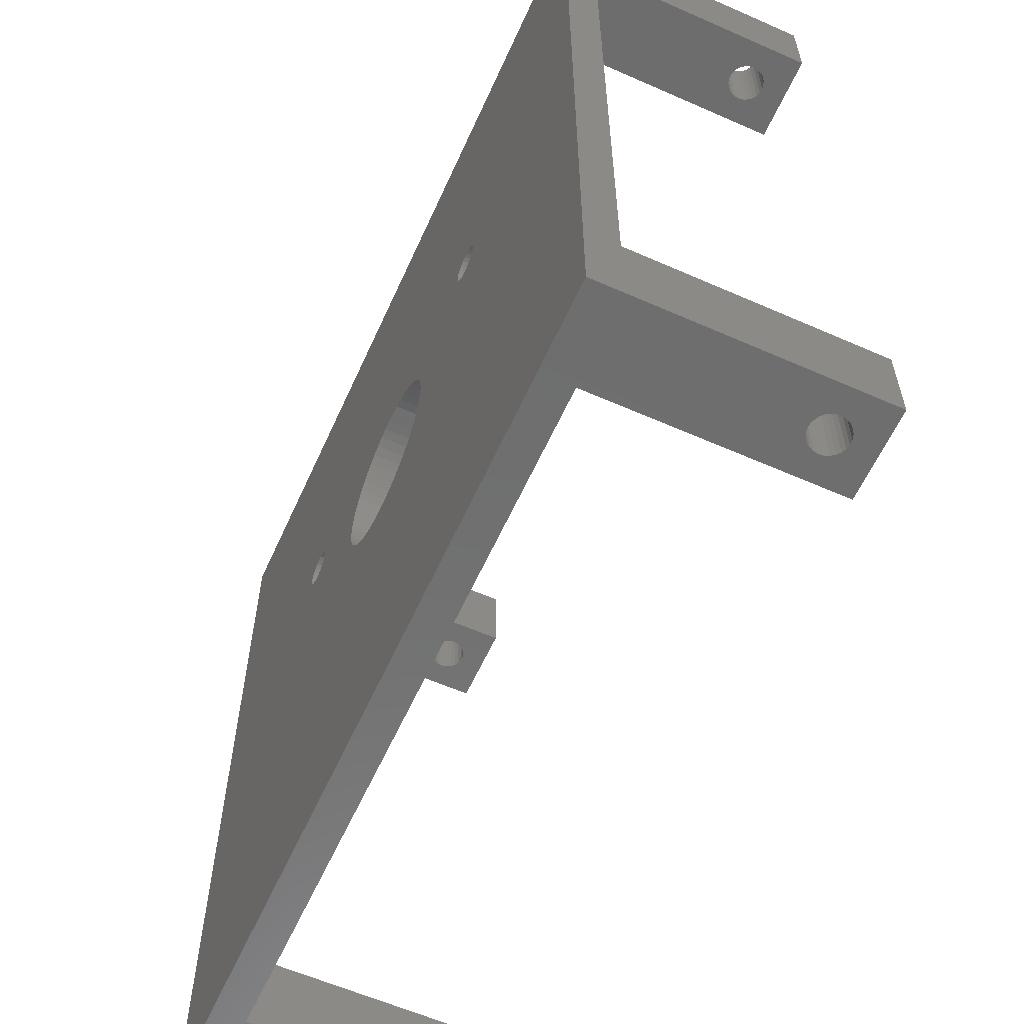
<metadata>
{"format":"stl","ext":"stl","renderer":"f3d","projection":"perspective","resolution":1024,"background":"white","views":[{"elev":-60.1,"azim":-114.3,"up":"+Y"}]}
</metadata>
<code>
# stl→obj: 448 verts, 920 faces
v -18.58 6.69 0
v -40 -40 0
v -18.88 7.001 0
v -18.22 6.462 0
v -19.08 7.374 0
v -19.19 7.787 0
v -5.657 -5.657 0
v -4.988 -6.255 0
v -6.255 -4.988 0
v -4.256 -6.774 0
v -6.774 -4.256 0
v -7.208 -3.471 0
v -17.82 6.33 0
v -3.471 -7.208 0
v -7.551 -2.642 0
v -2.642 -7.551 0
v -7.799 -1.78 0
v -17.39 6.303 0
v -1.78 -7.799 0
v -7.95 -0.8957 0
v -16.97 6.383 0
v -0.8957 -7.95 0
v -8 -9.678e-15 0
v 1.274e-14 -8 0
v -7.95 0.8957 0
v -16.59 6.565 0
v -7.799 1.78 0
v -16.26 6.836 0
v -7.551 2.642 0
v -16.01 7.181 0
v -7.208 3.471 0
v -15.85 7.577 0
v -6.774 4.256 0
v -15.8 8 0
v -15.85 8.423 0
v -6.255 4.988 0
v 0.8957 -7.95 0
v 40 -40 0
v 1.78 -7.799 0
v 2.642 -7.551 0
v 3.471 -7.208 0
v 4.256 -6.774 0
v 4.988 -6.255 0
v -40 40 0
v -16.97 9.617 0
v -17.39 9.697 0
v -17.82 9.67 0
v -18.22 9.538 0
v -18.58 9.31 0
v -18.88 8.999 0
v -19.08 8.626 0
v -19.19 8.213 0
v -5.657 5.657 0
v 5.657 -5.657 0
v -4.988 6.255 0
v -16.01 8.819 0
v 6.255 -4.988 0
v -16.26 9.164 0
v -4.256 6.774 0
v 6.774 -4.256 0
v -3.471 7.208 0
v -16.59 9.435 0
v -2.642 7.551 0
v -1.78 7.799 0
v -0.8957 7.95 0
v -8.392e-15 8 0
v 7.95 0.8957 0
v 7.799 1.78 0
v 16.42 6.69 0
v 7.551 2.642 0
v 16.12 7.001 0
v 8 -0 0
v 16.78 6.462 0
v 7.208 3.471 0
v 15.92 7.374 0
v 6.774 4.256 0
v 17.18 6.33 0
v 7.95 -0.8957 0
v 6.255 4.988 0
v 15.81 7.787 0
v 7.551 -2.642 0
v 7.799 -1.78 0
v 17.61 6.303 0
v 5.657 5.657 0
v 15.81 8.213 0
v 7.208 -3.471 0
v 18.03 6.383 0
v 4.988 6.255 0
v 15.92 8.626 0
v 18.41 6.565 0
v 4.256 6.774 0
v 16.12 8.999 0
v 3.471 7.208 0
v 18.74 6.836 0
v 2.642 7.551 0
v 16.42 9.31 0
v 18.99 7.181 0
v 1.78 7.799 0
v 16.78 9.538 0
v 0.8957 7.95 0
v 19.15 7.577 0
v 40 40 0
v 19.2 8 0
v 19.15 8.423 0
v 18.99 8.819 0
v 18.74 9.164 0
v 18.41 9.435 0
v 18.03 9.617 0
v 17.61 9.697 0
v 17.18 9.67 0
v -32 40 3
v -40 40 3
v 32 40 3
v 40 40 3
v 40 32 3
v 40 -32 3
v 40 -40 3
v 32 -40 3
v -32 -40 3
v -40 -40 3
v -40 -32 3
v -40 32 3
v 8 -0 3
v 7.95 0.8957 3
v 7.799 1.78 3
v 7.551 2.642 3
v 7.208 3.471 3
v 6.774 4.256 3
v 6.255 4.988 3
v 5.657 5.657 3
v 4.988 6.255 3
v 4.256 6.774 3
v 3.471 7.208 3
v 2.642 7.551 3
v 1.78 7.799 3
v 0.8957 7.95 3
v -8.392e-15 8 3
v -0.8957 7.95 3
v -1.78 7.799 3
v -2.642 7.551 3
v -3.471 7.208 3
v -4.256 6.774 3
v -4.988 6.255 3
v -5.657 5.657 3
v -6.255 4.988 3
v -6.774 4.256 3
v -7.208 3.471 3
v -7.551 2.642 3
v -7.799 1.78 3
v -7.95 0.8957 3
v -8 -9.678e-15 3
v -7.95 -0.8957 3
v -7.799 -1.78 3
v -7.551 -2.642 3
v -7.208 -3.471 3
v -6.774 -4.256 3
v -6.255 -4.988 3
v -5.657 -5.657 3
v -4.988 -6.255 3
v -4.256 -6.774 3
v -3.471 -7.208 3
v -2.642 -7.551 3
v -1.78 -7.799 3
v -0.8957 -7.95 3
v 1.274e-14 -8 3
v 0.8957 -7.95 3
v 1.78 -7.799 3
v 2.642 -7.551 3
v 3.471 -7.208 3
v 4.256 -6.774 3
v 4.988 -6.255 3
v 5.657 -5.657 3
v 6.255 -4.988 3
v 6.774 -4.256 3
v 7.208 -3.471 3
v 7.551 -2.642 3
v 7.799 -1.78 3
v 7.95 -0.8957 3
v -17.39 6.303 3
v -16.97 6.383 3
v -16.59 6.565 3
v -16.26 6.836 3
v -15.8 8 3
v -15.85 8.423 3
v -16.01 7.181 3
v -16.01 8.819 3
v -15.85 7.577 3
v -16.26 9.164 3
v -16.59 9.435 3
v -16.97 9.617 3
v -17.39 9.697 3
v -17.82 9.67 3
v -18.22 9.538 3
v -18.58 9.31 3
v -18.88 8.999 3
v -19.08 8.626 3
v -19.19 8.213 3
v -19.19 7.787 3
v -19.08 7.374 3
v -18.88 7.001 3
v -18.58 6.69 3
v -18.22 6.462 3
v -17.82 6.33 3
v 17.61 6.303 3
v 18.03 6.383 3
v 18.41 6.565 3
v 18.74 6.836 3
v 19.2 8 3
v 19.15 8.423 3
v 18.99 7.181 3
v 18.99 8.819 3
v 19.15 7.577 3
v 18.74 9.164 3
v 18.41 9.435 3
v 18.03 9.617 3
v 17.61 9.697 3
v 17.18 9.67 3
v 16.78 9.538 3
v 16.42 9.31 3
v 16.12 8.999 3
v 15.92 8.626 3
v 15.81 8.213 3
v 15.81 7.787 3
v 15.92 7.374 3
v 16.12 7.001 3
v 16.42 6.69 3
v 16.78 6.462 3
v 17.18 6.33 3
v -36.91 40 22.44
v -37.24 40 22.16
v -40 40 25
v -37.49 40 21.82
v -36.53 40 22.62
v -37.65 40 21.42
v -36.11 40 22.7
v -37.7 40 21
v -37.65 40 20.58
v -32 40 25
v -35.68 40 22.67
v -35.28 40 22.54
v -34.92 40 22.31
v -34.62 40 22
v -34.42 40 21.63
v -34.31 40 21.21
v -34.31 40 20.79
v -34.42 40 20.37
v -36.53 40 19.38
v -36.11 40 19.3
v -36.91 40 19.56
v -37.24 40 19.84
v -37.49 40 20.18
v -34.62 40 20
v -34.92 40 19.69
v -35.28 40 19.46
v -35.68 40 19.33
v -32 -32 3
v 32 -32 3
v -32 32 3
v 32 32 3
v 35.09 40 22.44
v 34.76 40 22.16
v 32 40 25
v 34.51 40 21.82
v 35.47 40 22.62
v 34.35 40 21.42
v 35.89 40 22.7
v 34.3 40 21
v 34.35 40 20.58
v 40 40 25
v 36.32 40 22.67
v 36.72 40 22.54
v 37.08 40 22.31
v 37.38 40 22
v 37.58 40 21.63
v 37.69 40 21.21
v 37.69 40 20.79
v 37.58 40 20.37
v 35.47 40 19.38
v 35.89 40 19.3
v 35.09 40 19.56
v 34.76 40 19.84
v 34.51 40 20.18
v 37.38 40 20
v 37.08 40 19.69
v 36.72 40 19.46
v 36.32 40 19.33
v 40 32 25
v 40 -32 25
v 40 -40 25
v 36.91 -40 22.44
v 37.24 -40 22.16
v 37.49 -40 21.82
v 36.53 -40 22.62
v 37.65 -40 21.42
v 36.11 -40 22.7
v 37.7 -40 21
v 37.65 -40 20.58
v 32 -40 25
v 35.68 -40 22.67
v 35.28 -40 22.54
v 34.92 -40 22.31
v 34.62 -40 22
v 34.42 -40 21.63
v 34.31 -40 21.21
v 34.31 -40 20.79
v 34.42 -40 20.37
v 36.53 -40 19.38
v 36.11 -40 19.3
v 36.91 -40 19.56
v 37.24 -40 19.84
v 37.49 -40 20.18
v 34.62 -40 20
v 34.92 -40 19.69
v 35.28 -40 19.46
v 35.68 -40 19.33
v -35.09 -40 22.44
v -34.76 -40 22.16
v -32 -40 25
v -34.51 -40 21.82
v -35.47 -40 22.62
v -34.35 -40 21.42
v -35.89 -40 22.7
v -34.3 -40 21
v -34.35 -40 20.58
v -40 -40 25
v -36.32 -40 22.67
v -36.72 -40 22.54
v -37.08 -40 22.31
v -37.38 -40 22
v -37.58 -40 21.63
v -37.69 -40 21.21
v -37.69 -40 20.79
v -37.58 -40 20.37
v -35.47 -40 19.38
v -35.89 -40 19.3
v -35.09 -40 19.56
v -34.76 -40 19.84
v -34.51 -40 20.18
v -37.38 -40 20
v -37.08 -40 19.69
v -36.72 -40 19.46
v -36.32 -40 19.33
v -40 -32 25
v -40 32 25
v -32 32 25
v -35.68 32 19.33
v -36.11 32 19.3
v -36.53 32 19.38
v -37.65 32 21.42
v -37.7 32 21
v -36.91 32 19.56
v -37.24 32 19.84
v -37.49 32 21.82
v -37.49 32 20.18
v -37.24 32 22.16
v -37.65 32 20.58
v -36.91 32 22.44
v -36.53 32 22.62
v -36.11 32 22.7
v -35.68 32 22.67
v -35.28 32 22.54
v -34.92 32 22.31
v -34.62 32 22
v -34.42 32 21.63
v -34.31 32 21.21
v -34.31 32 20.79
v -34.42 32 20.37
v -34.62 32 20
v -34.92 32 19.69
v -35.28 32 19.46
v 32 32 25
v 37.38 32 22
v 37.08 32 22.31
v 36.72 32 22.54
v 37.58 32 21.63
v 36.32 32 22.67
v 37.69 32 21.21
v 35.89 32 22.7
v 37.69 32 20.79
v 37.58 32 20.37
v 35.09 32 22.44
v 35.47 32 22.62
v 34.76 32 22.16
v 34.51 32 21.82
v 34.35 32 21.42
v 34.3 32 21
v 34.35 32 20.58
v 37.38 32 20
v 37.08 32 19.69
v 36.72 32 19.46
v 36.32 32 19.33
v 35.89 32 19.3
v 35.47 32 19.38
v 35.09 32 19.56
v 34.76 32 19.84
v 34.51 32 20.18
v 34.62 -32 22
v 32 -32 25
v 34.92 -32 22.31
v 35.28 -32 22.54
v 34.42 -32 21.63
v 35.68 -32 22.67
v 34.31 -32 21.21
v 36.11 -32 22.7
v 34.31 -32 20.79
v 34.42 -32 20.37
v 36.91 -32 22.44
v 36.53 -32 22.62
v 37.24 -32 22.16
v 37.49 -32 21.82
v 37.65 -32 21.42
v 37.7 -32 21
v 37.65 -32 20.58
v 34.62 -32 20
v 34.92 -32 19.69
v 35.28 -32 19.46
v 35.68 -32 19.33
v 36.11 -32 19.3
v 36.53 -32 19.38
v 36.91 -32 19.56
v 37.24 -32 19.84
v 37.49 -32 20.18
v -32 -32 25
v -37.38 -32 22
v -37.08 -32 22.31
v -36.72 -32 22.54
v -37.58 -32 21.63
v -36.32 -32 22.67
v -37.69 -32 21.21
v -35.89 -32 22.7
v -37.69 -32 20.79
v -37.58 -32 20.37
v -35.09 -32 22.44
v -35.47 -32 22.62
v -34.76 -32 22.16
v -34.51 -32 21.82
v -34.35 -32 21.42
v -34.3 -32 21
v -34.35 -32 20.58
v -37.38 -32 20
v -37.08 -32 19.69
v -36.72 -32 19.46
v -36.32 -32 19.33
v -35.89 -32 19.3
v -35.47 -32 19.38
v -35.09 -32 19.56
v -34.76 -32 19.84
v -34.51 -32 20.18
f 1 2 3
f 2 1 4
f 3 2 5
f 5 2 6
f 2 7 8
f 7 2 9
f 2 8 10
f 2 4 11
f 9 2 11
f 11 4 12
f 4 13 12
f 2 10 14
f 12 13 15
f 2 14 16
f 15 13 17
f 13 18 17
f 2 16 19
f 17 18 20
f 18 21 20
f 2 19 22
f 20 21 23
f 2 22 24
f 23 21 25
f 21 26 25
f 25 26 27
f 26 28 27
f 27 28 29
f 28 30 29
f 29 30 31
f 30 32 31
f 31 32 33
f 32 34 33
f 34 35 36
f 33 34 36
f 24 37 38
f 37 39 38
f 39 40 38
f 40 41 38
f 41 42 38
f 42 43 38
f 2 24 38
f 6 2 44
f 45 46 44
f 46 47 44
f 47 48 44
f 48 49 44
f 49 50 44
f 50 51 44
f 51 52 44
f 52 6 44
f 36 35 53
f 38 43 54
f 53 35 55
f 35 56 55
f 38 54 57
f 56 58 59
f 55 56 59
f 38 57 60
f 59 58 61
f 58 62 61
f 61 62 63
f 63 62 64
f 62 45 64
f 64 45 65
f 45 44 65
f 65 44 66
f 67 68 69
f 68 70 71
f 69 68 71
f 72 67 73
f 67 69 73
f 70 74 75
f 74 76 75
f 71 70 75
f 72 73 77
f 78 72 77
f 76 79 80
f 75 76 80
f 81 82 83
f 82 78 83
f 78 77 83
f 79 84 85
f 80 79 85
f 60 86 87
f 86 81 87
f 81 83 87
f 84 88 89
f 85 84 89
f 38 60 90
f 60 87 90
f 88 91 92
f 91 93 92
f 89 88 92
f 38 90 94
f 93 95 96
f 92 93 96
f 38 94 97
f 95 98 99
f 98 100 99
f 96 95 99
f 38 97 101
f 38 101 102
f 101 103 102
f 99 100 102
f 100 66 102
f 66 44 102
f 103 104 102
f 104 105 102
f 105 106 102
f 106 107 102
f 107 108 102
f 108 109 102
f 109 110 102
f 110 99 102
f 111 44 112
f 102 113 114
f 102 44 111
f 102 111 113
f 115 102 114
f 38 116 117
f 38 102 115
f 38 115 116
f 118 38 117
f 2 119 120
f 2 38 118
f 2 118 119
f 121 2 120
f 44 122 112
f 44 2 121
f 44 121 122
f 67 72 123
f 67 123 124
f 68 67 124
f 68 124 125
f 70 68 125
f 70 125 126
f 74 70 126
f 74 126 127
f 74 127 128
f 76 74 128
f 79 76 128
f 79 128 129
f 84 79 129
f 84 129 130
f 88 84 130
f 88 130 131
f 91 88 131
f 91 131 132
f 93 91 132
f 93 132 133
f 93 133 134
f 95 93 134
f 98 95 134
f 98 134 135
f 100 98 135
f 100 135 136
f 66 136 137
f 66 100 136
f 66 137 138
f 65 66 138
f 64 138 139
f 64 139 140
f 64 65 138
f 63 64 140
f 61 140 141
f 61 141 142
f 61 63 140
f 59 142 143
f 59 61 142
f 55 59 143
f 53 143 144
f 53 144 145
f 53 55 143
f 36 53 145
f 33 36 145
f 33 145 146
f 33 146 147
f 31 33 147
f 29 31 147
f 29 147 148
f 29 148 149
f 27 29 149
f 25 27 149
f 25 149 150
f 25 150 151
f 23 25 151
f 20 23 151
f 20 151 152
f 20 152 153
f 17 20 153
f 15 17 153
f 15 153 154
f 12 15 154
f 12 154 155
f 12 155 156
f 11 12 156
f 11 156 157
f 9 11 157
f 7 9 157
f 7 157 158
f 7 158 159
f 8 7 159
f 8 159 160
f 10 8 160
f 10 160 161
f 14 10 161
f 16 14 161
f 16 161 162
f 16 162 163
f 19 16 163
f 19 163 164
f 22 19 164
f 22 164 165
f 24 22 165
f 37 165 166
f 37 166 167
f 37 24 165
f 39 167 168
f 39 37 167
f 40 39 168
f 41 168 169
f 41 169 170
f 41 40 168
f 42 41 170
f 42 170 171
f 43 171 172
f 43 42 171
f 54 43 172
f 57 172 173
f 57 173 174
f 57 54 172
f 60 57 174
f 60 174 175
f 86 175 176
f 86 60 175
f 81 86 176
f 82 176 177
f 82 177 178
f 82 81 176
f 78 82 178
f 72 178 123
f 72 78 178
f 21 18 179
f 21 179 180
f 26 21 180
f 26 180 181
f 26 181 182
f 35 34 183
f 35 183 184
f 28 26 182
f 28 182 185
f 56 184 186
f 30 28 185
f 56 35 184
f 32 185 187
f 58 186 188
f 32 30 185
f 58 188 189
f 32 187 183
f 58 56 186
f 34 32 183
f 62 58 189
f 45 189 190
f 45 62 189
f 46 190 191
f 46 45 190
f 47 191 192
f 47 192 193
f 47 46 191
f 48 47 193
f 49 193 194
f 49 194 195
f 49 48 193
f 50 49 195
f 51 195 196
f 51 50 195
f 52 51 196
f 52 196 197
f 52 197 198
f 6 52 198
f 5 6 198
f 5 198 199
f 3 5 199
f 3 199 200
f 3 200 201
f 1 3 201
f 4 1 201
f 4 201 202
f 13 4 202
f 13 202 203
f 13 203 179
f 18 13 179
f 87 83 204
f 87 204 205
f 90 87 205
f 90 205 206
f 90 206 207
f 104 103 208
f 104 208 209
f 94 90 207
f 94 207 210
f 105 209 211
f 97 94 210
f 105 104 209
f 101 210 212
f 106 211 213
f 101 97 210
f 106 213 214
f 101 212 208
f 106 105 211
f 103 101 208
f 107 106 214
f 108 214 215
f 108 107 214
f 109 215 216
f 109 108 215
f 110 216 217
f 110 217 218
f 110 109 216
f 99 110 218
f 96 218 219
f 96 219 220
f 96 99 218
f 92 96 220
f 89 220 221
f 89 92 220
f 85 89 221
f 85 221 222
f 85 222 223
f 80 85 223
f 75 80 223
f 75 223 224
f 71 75 224
f 71 224 225
f 71 225 226
f 69 71 226
f 73 69 226
f 73 226 227
f 77 73 227
f 77 227 228
f 77 228 204
f 83 77 204
f 229 230 231
f 232 231 230
f 233 229 231
f 234 231 232
f 235 233 231
f 236 231 234
f 237 231 236
f 238 239 235
f 238 240 239
f 238 241 240
f 238 235 231
f 242 241 238
f 243 242 238
f 244 243 238
f 245 244 238
f 246 245 238
f 112 247 248
f 112 249 247
f 112 250 249
f 112 251 250
f 112 237 251
f 112 231 237
f 111 252 246
f 111 253 252
f 111 254 253
f 111 255 254
f 111 248 255
f 111 112 248
f 111 246 238
f 200 121 256
f 200 256 201
f 202 201 256
f 199 121 200
f 198 121 199
f 157 256 158
f 159 158 256
f 160 159 256
f 156 256 157
f 155 203 202
f 155 202 256
f 155 256 156
f 161 160 256
f 154 203 155
f 162 161 256
f 153 179 203
f 153 203 154
f 163 162 256
f 152 180 179
f 152 179 153
f 164 256 119
f 164 163 256
f 151 180 152
f 122 197 196
f 122 198 197
f 122 121 198
f 165 119 118
f 165 164 119
f 150 181 180
f 150 180 151
f 166 165 118
f 149 181 150
f 149 182 181
f 148 185 182
f 148 182 149
f 147 187 185
f 147 185 148
f 146 183 187
f 146 187 147
f 145 183 146
f 145 184 183
f 144 184 145
f 257 166 118
f 257 167 166
f 257 168 167
f 257 169 168
f 257 170 169
f 257 171 170
f 258 193 192
f 258 194 193
f 258 195 194
f 258 196 195
f 258 122 196
f 258 191 190
f 258 192 191
f 172 171 257
f 143 184 144
f 143 186 184
f 173 172 257
f 142 186 143
f 142 188 186
f 174 173 257
f 141 188 142
f 141 189 188
f 175 174 257
f 140 189 141
f 139 258 190
f 139 189 140
f 139 190 189
f 138 258 139
f 111 138 137
f 111 258 138
f 226 125 124
f 225 126 125
f 225 125 226
f 227 124 123
f 227 226 124
f 224 127 126
f 224 128 127
f 224 126 225
f 228 227 123
f 228 123 178
f 223 129 128
f 223 128 224
f 204 228 178
f 204 177 176
f 204 178 177
f 222 130 129
f 222 129 223
f 205 204 176
f 205 175 257
f 205 176 175
f 221 130 222
f 221 131 130
f 206 205 257
f 220 132 131
f 220 133 132
f 220 131 221
f 207 206 257
f 207 257 116
f 219 133 220
f 219 134 133
f 210 207 116
f 218 135 134
f 218 134 219
f 212 210 116
f 259 136 135
f 259 135 218
f 259 211 209
f 259 213 211
f 259 214 213
f 259 215 214
f 259 216 215
f 259 217 216
f 259 218 217
f 115 212 116
f 115 259 209
f 115 209 208
f 115 208 212
f 113 137 136
f 113 136 259
f 113 111 137
f 260 261 262
f 263 262 261
f 264 260 262
f 265 262 263
f 266 264 262
f 267 262 265
f 268 262 267
f 269 270 266
f 269 271 270
f 269 272 271
f 269 266 262
f 273 272 269
f 274 273 269
f 275 274 269
f 276 275 269
f 277 276 269
f 113 278 279
f 113 280 278
f 113 281 280
f 113 282 281
f 113 268 282
f 113 262 268
f 114 283 277
f 114 284 283
f 114 285 284
f 114 286 285
f 114 279 286
f 114 113 279
f 114 277 269
f 115 114 269
f 115 269 287
f 117 116 288
f 117 288 289
f 290 291 289
f 292 289 291
f 293 290 289
f 294 289 292
f 295 293 289
f 296 289 294
f 297 289 296
f 298 299 295
f 298 300 299
f 298 301 300
f 298 295 289
f 302 301 298
f 303 302 298
f 304 303 298
f 305 304 298
f 306 305 298
f 117 307 308
f 117 309 307
f 117 310 309
f 117 311 310
f 117 297 311
f 117 289 297
f 118 312 306
f 118 313 312
f 118 314 313
f 118 315 314
f 118 308 315
f 118 117 308
f 118 306 298
f 316 317 318
f 319 318 317
f 320 316 318
f 321 318 319
f 322 320 318
f 323 318 321
f 324 318 323
f 325 326 322
f 325 327 326
f 325 328 327
f 325 322 318
f 329 328 325
f 330 329 325
f 331 330 325
f 332 331 325
f 333 332 325
f 119 334 335
f 119 336 334
f 119 337 336
f 119 338 337
f 119 324 338
f 119 318 324
f 120 339 333
f 120 340 339
f 120 341 340
f 120 342 341
f 120 335 342
f 120 119 335
f 120 333 325
f 121 120 325
f 121 325 343
f 112 122 344
f 112 344 231
f 238 344 345
f 238 231 344
f 258 111 238
f 258 238 345
f 346 255 248
f 347 346 248
f 347 248 247
f 348 347 247
f 348 247 249
f 349 350 234
f 351 348 249
f 350 236 234
f 351 249 250
f 352 351 250
f 353 349 232
f 349 234 232
f 354 352 251
f 352 250 251
f 355 353 230
f 353 232 230
f 354 251 237
f 356 354 237
f 350 356 237
f 357 355 229
f 355 230 229
f 350 237 236
f 358 357 233
f 359 358 233
f 357 229 233
f 359 233 235
f 360 359 239
f 361 360 239
f 359 235 239
f 361 239 240
f 362 361 241
f 361 240 241
f 363 362 242
f 362 241 242
f 364 363 243
f 363 242 243
f 364 243 244
f 365 364 244
f 365 244 245
f 366 365 245
f 366 245 246
f 367 366 246
f 367 246 252
f 368 367 252
f 368 252 253
f 369 368 253
f 369 253 254
f 370 369 254
f 370 254 255
f 346 370 255
f 113 259 371
f 113 371 262
f 372 287 373
f 374 373 287
f 375 287 372
f 376 374 287
f 377 287 375
f 378 376 287
f 379 287 377
f 380 287 379
f 371 381 382
f 371 382 378
f 371 378 287
f 383 381 371
f 384 383 371
f 385 384 371
f 386 385 371
f 387 386 371
f 115 380 388
f 115 388 389
f 115 389 390
f 115 390 391
f 115 391 392
f 115 287 380
f 259 392 393
f 259 393 394
f 259 394 395
f 259 395 396
f 259 396 387
f 259 387 371
f 259 115 392
f 397 398 399
f 400 399 398
f 401 398 397
f 402 400 398
f 403 398 401
f 404 402 398
f 405 398 403
f 406 398 405
f 288 407 408
f 288 408 404
f 288 404 398
f 409 407 288
f 410 409 288
f 411 410 288
f 412 411 288
f 413 412 288
f 257 406 414
f 257 414 415
f 257 415 416
f 257 416 417
f 257 417 418
f 257 398 406
f 116 418 419
f 116 419 420
f 116 420 421
f 116 421 422
f 116 422 413
f 116 413 288
f 116 257 418
f 257 118 298
f 257 298 398
f 119 256 423
f 119 423 318
f 424 343 425
f 426 425 343
f 427 343 424
f 428 426 343
f 429 343 427
f 430 428 343
f 431 343 429
f 432 343 431
f 423 433 434
f 423 434 430
f 423 430 343
f 435 433 423
f 436 435 423
f 437 436 423
f 438 437 423
f 439 438 423
f 121 432 440
f 121 440 441
f 121 441 442
f 121 442 443
f 121 443 444
f 121 343 432
f 256 444 445
f 256 445 446
f 256 446 447
f 256 447 448
f 256 448 439
f 256 439 423
f 256 121 444
f 363 345 362
f 361 362 345
f 364 345 363
f 360 361 345
f 365 345 364
f 359 360 345
f 366 345 365
f 367 345 366
f 344 357 358
f 344 358 359
f 344 359 345
f 355 357 344
f 353 355 344
f 349 353 344
f 350 349 344
f 356 350 344
f 258 367 368
f 258 368 369
f 258 369 370
f 258 370 346
f 258 346 347
f 258 345 367
f 122 347 348
f 122 348 351
f 122 351 352
f 122 352 354
f 122 354 356
f 122 356 344
f 122 258 347
f 269 371 287
f 269 262 371
f 391 286 279
f 392 391 279
f 392 279 278
f 393 392 278
f 393 278 280
f 385 386 265
f 394 393 280
f 386 267 265
f 394 280 281
f 395 394 281
f 384 385 263
f 385 265 263
f 396 395 282
f 395 281 282
f 383 384 261
f 384 263 261
f 396 282 268
f 387 396 268
f 386 387 268
f 381 383 260
f 383 261 260
f 386 268 267
f 382 381 264
f 378 382 264
f 381 260 264
f 378 264 266
f 376 378 270
f 374 376 270
f 378 266 270
f 374 270 271
f 373 374 272
f 374 271 272
f 372 373 273
f 373 272 273
f 375 372 274
f 372 273 274
f 375 274 275
f 377 375 275
f 377 275 276
f 379 377 276
f 379 276 277
f 380 379 277
f 380 277 283
f 388 380 283
f 388 283 284
f 389 388 284
f 389 284 285
f 390 389 285
f 390 285 286
f 391 390 286
f 288 298 289
f 288 398 298
f 417 315 308
f 418 417 308
f 418 308 307
f 419 418 307
f 419 307 309
f 411 412 294
f 420 419 309
f 412 296 294
f 420 309 310
f 421 420 310
f 410 411 292
f 411 294 292
f 422 421 311
f 421 310 311
f 409 410 291
f 410 292 291
f 422 311 297
f 413 422 297
f 412 413 297
f 407 409 290
f 409 291 290
f 412 297 296
f 408 407 293
f 404 408 293
f 407 290 293
f 404 293 295
f 402 404 299
f 400 402 299
f 404 295 299
f 400 299 300
f 399 400 301
f 400 300 301
f 397 399 302
f 399 301 302
f 401 397 303
f 397 302 303
f 401 303 304
f 403 401 304
f 403 304 305
f 405 403 305
f 405 305 306
f 406 405 306
f 406 306 312
f 414 406 312
f 414 312 313
f 415 414 313
f 415 313 314
f 416 415 314
f 416 314 315
f 417 416 315
f 423 325 318
f 423 343 325
f 443 342 335
f 444 443 335
f 444 335 334
f 445 444 334
f 445 334 336
f 437 438 321
f 446 445 336
f 438 323 321
f 446 336 337
f 447 446 337
f 436 437 319
f 437 321 319
f 448 447 338
f 447 337 338
f 435 436 317
f 436 319 317
f 448 338 324
f 439 448 324
f 438 439 324
f 433 435 316
f 435 317 316
f 438 324 323
f 434 433 320
f 430 434 320
f 433 316 320
f 430 320 322
f 428 430 326
f 426 428 326
f 430 322 326
f 426 326 327
f 425 426 328
f 426 327 328
f 424 425 329
f 425 328 329
f 427 424 330
f 424 329 330
f 427 330 331
f 429 427 331
f 429 331 332
f 431 429 332
f 431 332 333
f 432 431 333
f 432 333 339
f 440 432 339
f 440 339 340
f 441 440 340
f 441 340 341
f 442 441 341
f 442 341 342
f 443 442 342

</code>
